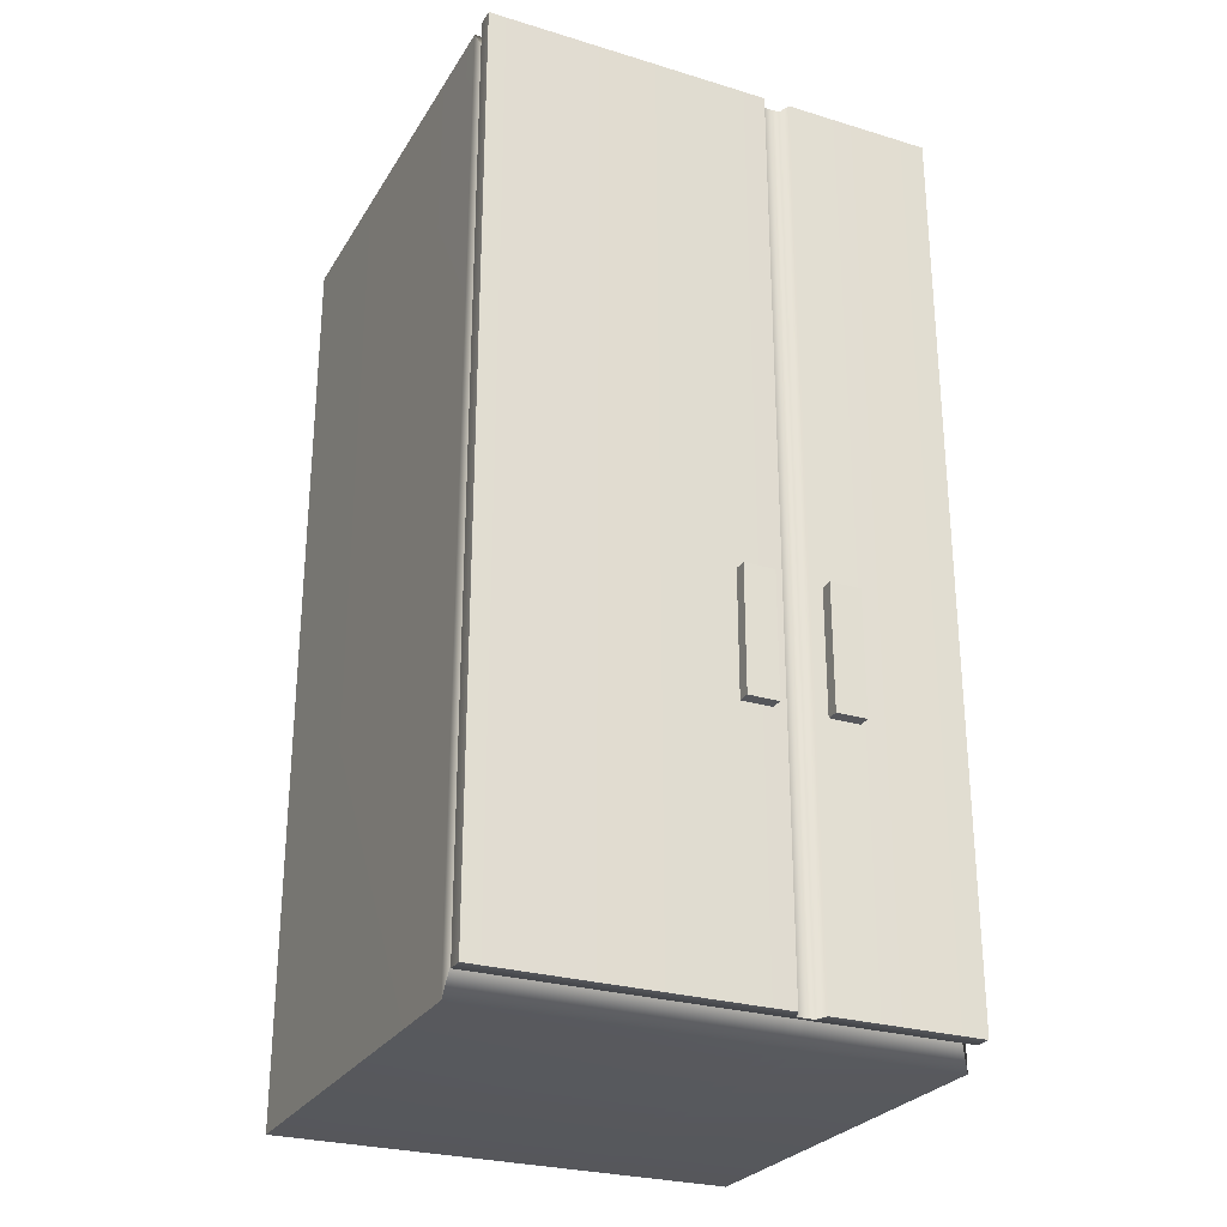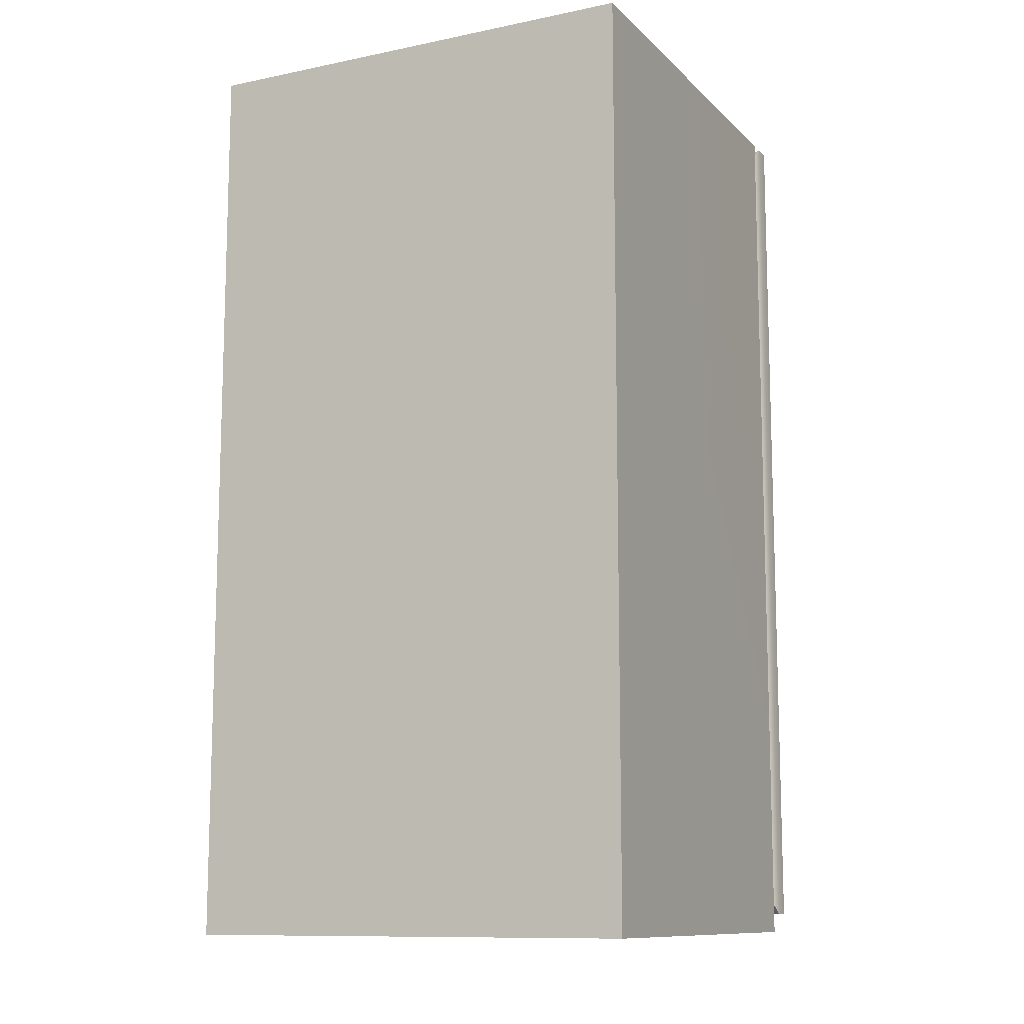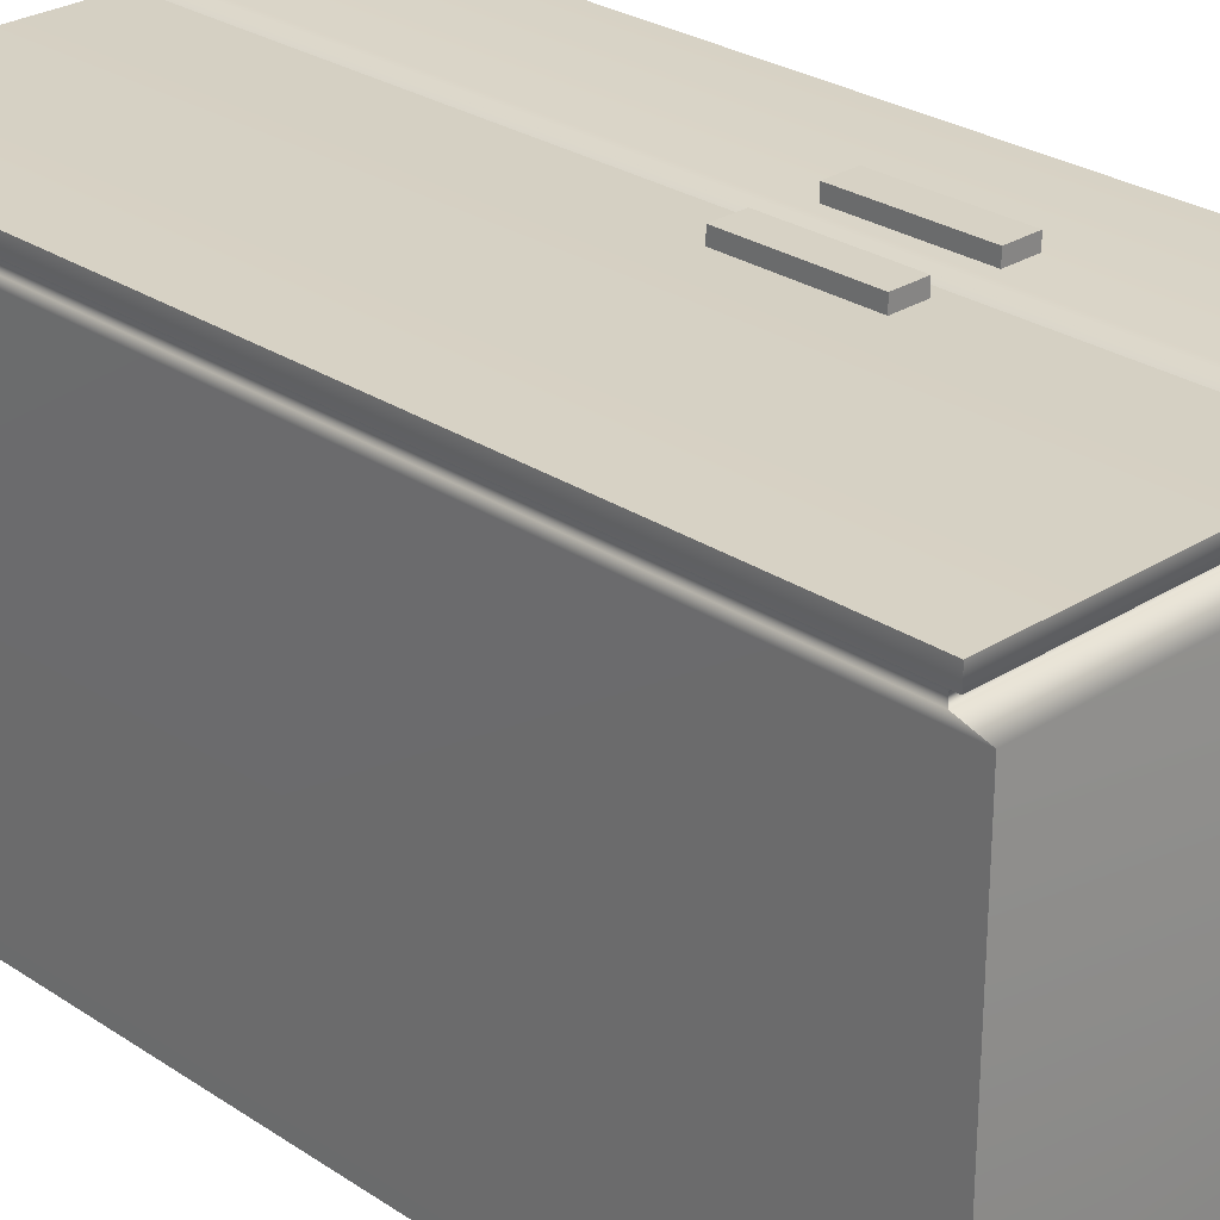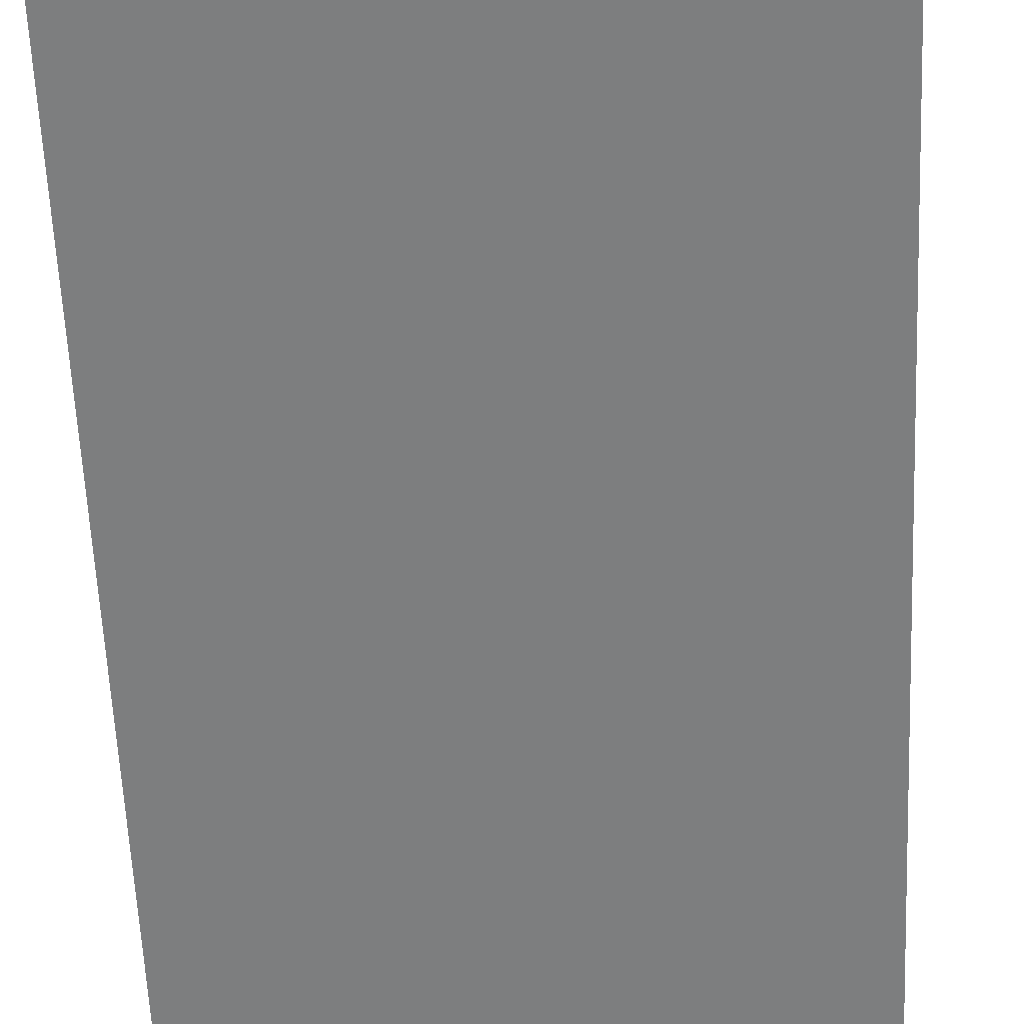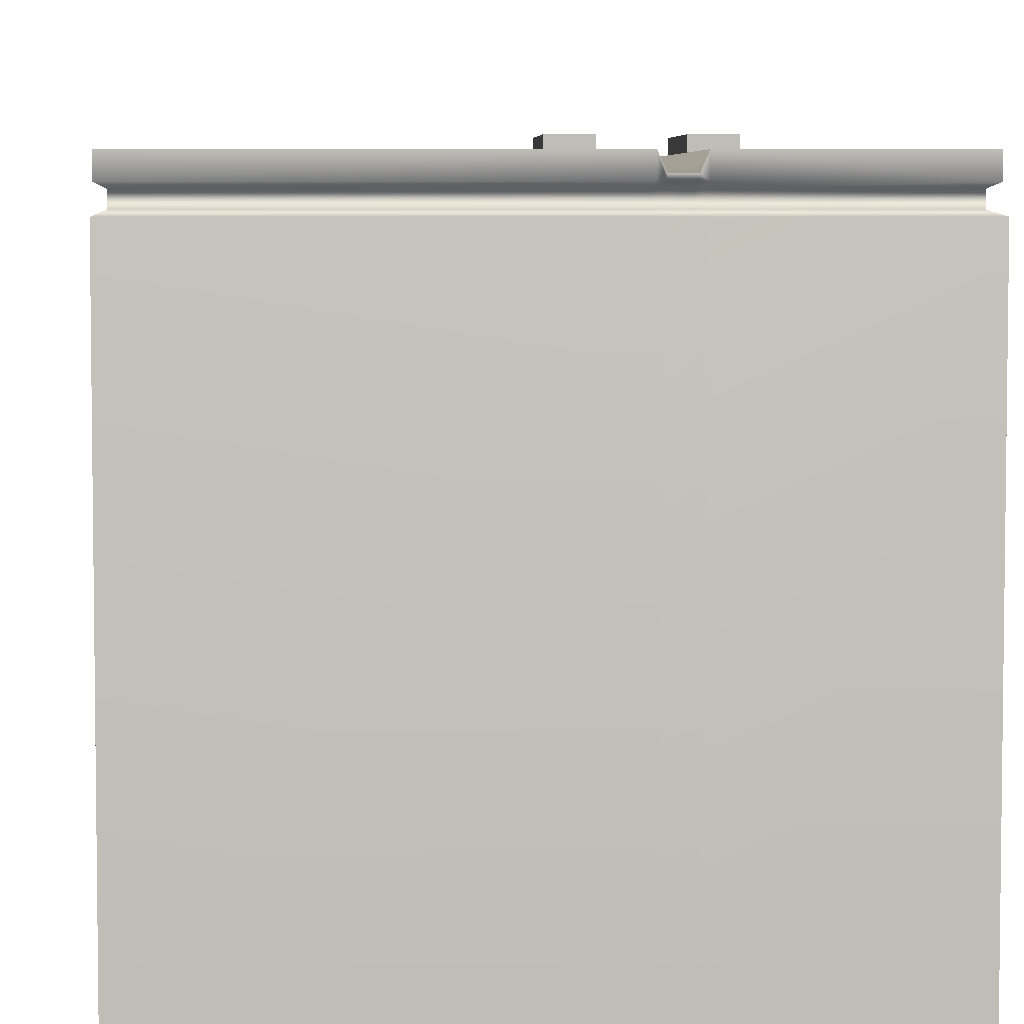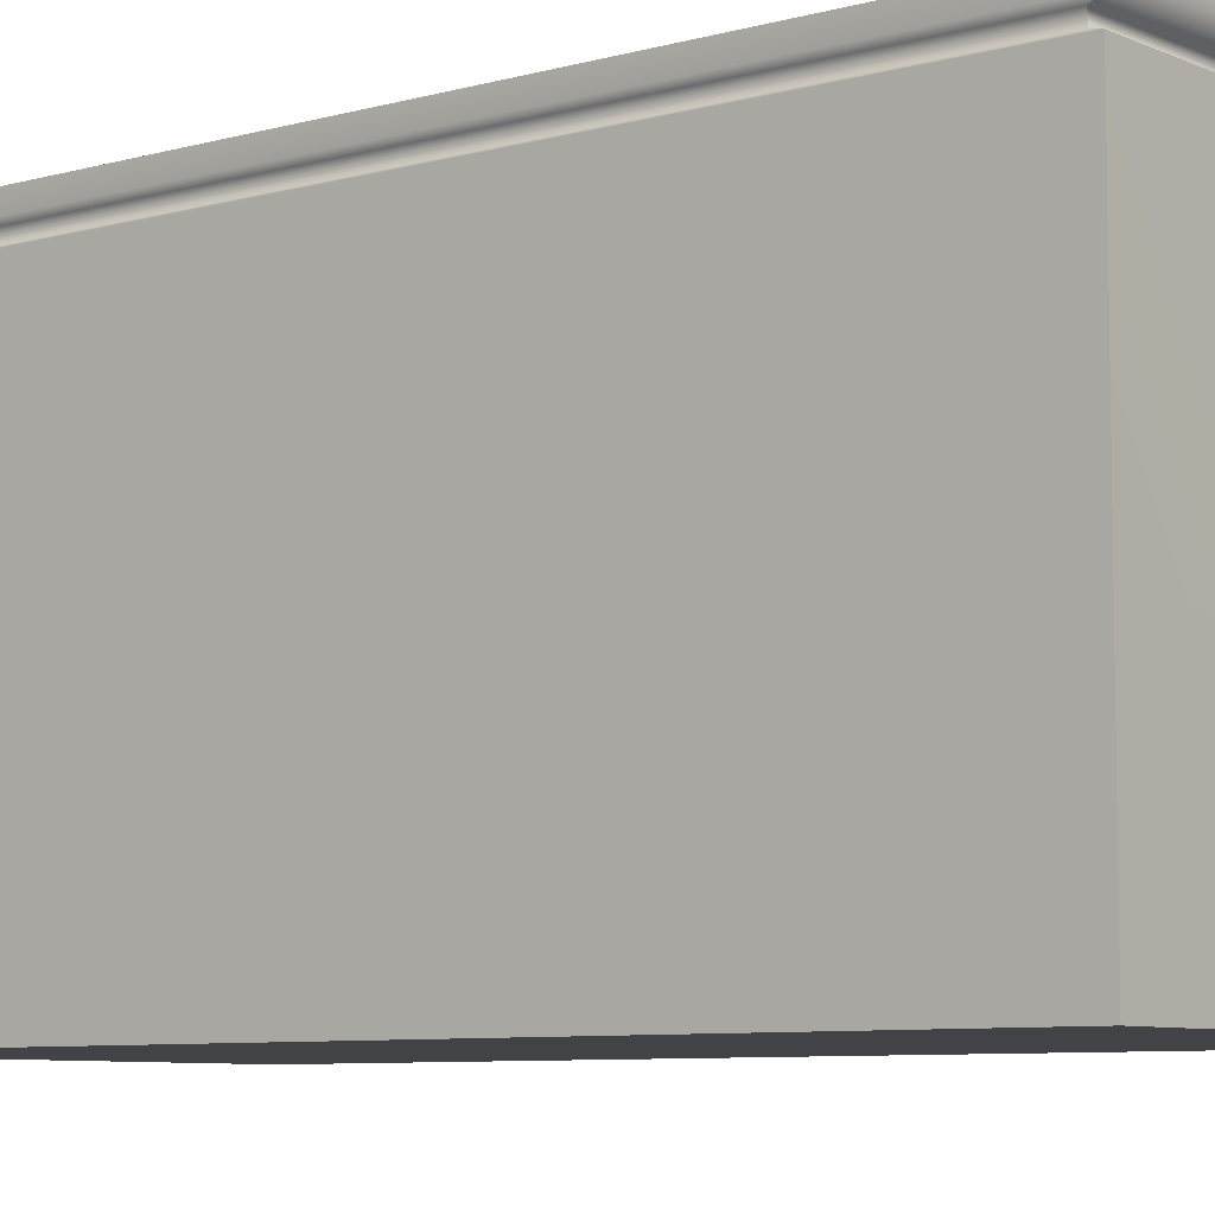
<metadata>
{"format":"obj","ext":"obj","renderer":"f3d","projection":"perspective","resolution":1024,"background":"white","views":[{"elev":-27.1,"azim":-25.1,"up":"+Y"},{"elev":-11.2,"azim":-153.6,"up":"+Y"},{"elev":27.4,"azim":-44.4,"up":"+Z"},{"elev":-59.3,"azim":2.5,"up":"+Z"},{"elev":5.2,"azim":-2.5,"up":"+Z"},{"elev":-7.4,"azim":128.9,"up":"+Z"}]}
</metadata>
<code>
v -6.969 0.5891 6.973
v 6.969 0.5891 6.973
v -6.969 27.88 6.973
v 6.969 27.88 6.973
v -6.969 27.88 -6.965
v 6.969 27.88 -6.965
v -6.969 0 -6.965
v 6.969 0 -6.965
v 1.639 27.88 6.973
v 1.639 27.88 -6.965
v 1.639 0 -6.965
v 1.639 0.5891 6.973
v 2.456 27.88 6.973
v 2.456 27.88 -6.965
v 2.456 0 -6.965
v 2.456 0.5891 6.973
v 1.798 27.88 6.61
v 1.798 27.88 -6.965
v 1.798 0 -6.965
v 1.798 0.5891 6.61
v 2.305 27.88 6.61
v 2.305 27.88 -6.965
v 2.305 0 -6.965
v 2.305 0.5891 6.61
v 2.456 27.88 6.476
v 2.305 27.88 6.476
v 1.798 27.88 6.476
v 1.639 27.88 6.476
v -6.969 27.88 6.476
v -6.969 0.5891 6.476
v 1.639 0.5891 6.476
v 1.798 0.5891 6.476
v 2.305 0.5891 6.476
v 2.456 0.5891 6.476
v 6.969 0.5891 6.476
v 6.969 27.88 6.476
v 2.389 27.5 6.37
v 2.242 27.5 6.37
v 1.749 27.5 6.37
v 1.594 27.5 6.37
v -6.778 27.5 6.37
v -6.778 0.9659 6.37
v 1.594 0.9659 6.37
v 1.749 0.9659 6.37
v 2.242 0.9659 6.37
v 2.389 0.9659 6.37
v 6.778 0.9659 6.37
v 6.778 27.5 6.37
v 2.389 27.5 6.052
v 2.242 27.5 6.052
v 1.749 27.5 6.052
v 1.594 27.5 6.052
v -6.778 27.5 6.052
v -6.778 0.9659 6.052
v 1.594 0.9659 6.052
v 1.749 0.9659 6.052
v 2.242 0.9659 6.052
v 2.389 0.9659 6.052
v 6.778 0.9659 6.052
v 6.778 27.5 6.052
v 2.456 27.88 5.945
v 2.305 27.88 5.945
v 1.798 27.88 5.945
v 1.639 27.88 5.945
v -6.969 27.88 5.945
v -6.969 0 5.945
v 1.639 0 5.945
v 1.798 0 5.945
v 2.305 0 5.945
v 2.456 0 5.945
v 6.969 0 5.945
v 6.969 27.88 5.945
v 0.3096 8.436 7.349
v 1.242 8.436 7.349
v 0.3096 12.17 7.349
v 1.242 12.17 7.349
v 0.3096 12.17 6.973
v 1.242 12.17 6.973
v 0.3096 8.436 6.973
v 1.242 8.436 6.973
v 2.841 8.436 7.349
v 3.774 8.436 7.349
v 2.841 12.17 7.349
v 3.774 12.17 7.349
v 2.841 12.17 6.973
v 3.774 12.17 6.973
v 2.841 8.436 6.973
v 3.774 8.436 6.973
f 1 12 9 3
f 3 9 28 29
f 5 10 11 7
f 30 31 12 1
f 2 35 36 4
f 30 1 3 29
f 9 17 27 28
f 11 10 18 19
f 12 31 32 20
f 9 12 20 17
f 13 4 36 25
f 15 14 6 8
f 16 34 35 2
f 13 16 2 4
f 17 21 26 27
f 19 18 22 23
f 20 32 33 24
f 17 20 24 21
f 21 13 25 26
f 23 22 14 15
f 24 33 34 16
f 21 24 16 13
f 26 25 37 38
f 27 26 38 39
f 28 27 39 40
f 29 28 40 41
f 42 30 29 41
f 42 43 31 30
f 32 31 43 44
f 33 32 44 45
f 34 33 45 46
f 35 34 46 47
f 36 35 47 48
f 25 36 48 37
f 38 37 49 50
f 39 38 50 51
f 40 39 51 52
f 41 40 52 53
f 54 42 41 53
f 54 55 43 42
f 44 43 55 56
f 45 44 56 57
f 46 45 57 58
f 47 46 58 59
f 48 47 59 60
f 37 48 60 49
f 50 49 61 62
f 51 50 62 63
f 52 51 63 64
f 53 52 64 65
f 66 54 53 65
f 66 67 55 54
f 56 55 67 68
f 57 56 68 69
f 58 57 69 70
f 59 58 70 71
f 60 59 71 72
f 49 60 72 61
f 62 61 14 22
f 63 62 22 18
f 64 63 18 10
f 65 64 10 5
f 7 66 65 5
f 7 11 67 66
f 68 67 11 19
f 69 68 19 23
f 70 69 23 15
f 71 70 15 8
f 72 71 8 6
f 61 72 6 14
f 73 74 76 75
f 75 76 78 77
f 77 78 80 79
f 79 80 74 73
f 74 80 78 76
f 79 73 75 77
f 81 82 84 83
f 83 84 86 85
f 85 86 88 87
f 87 88 82 81
f 82 88 86 84
f 87 81 83 85

</code>
